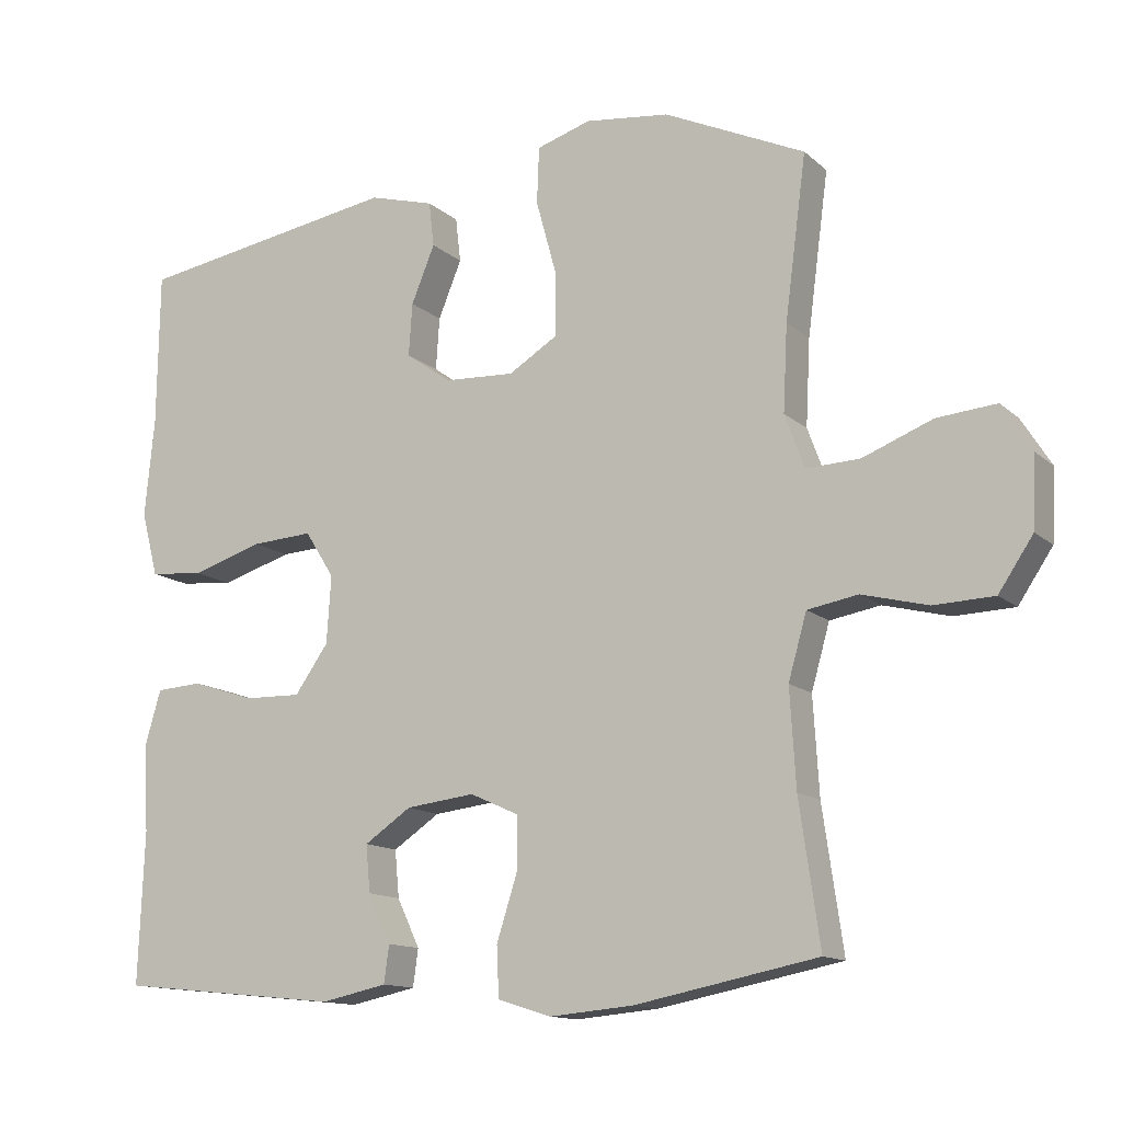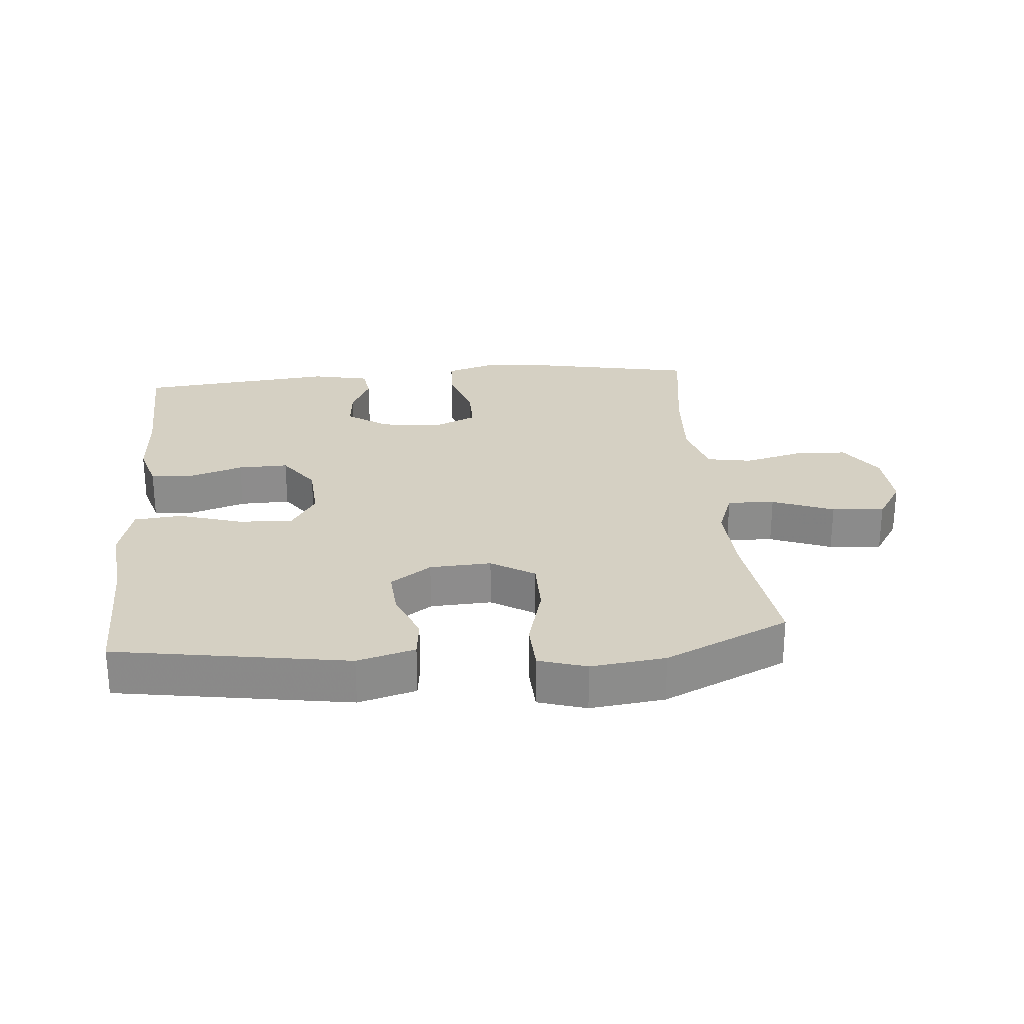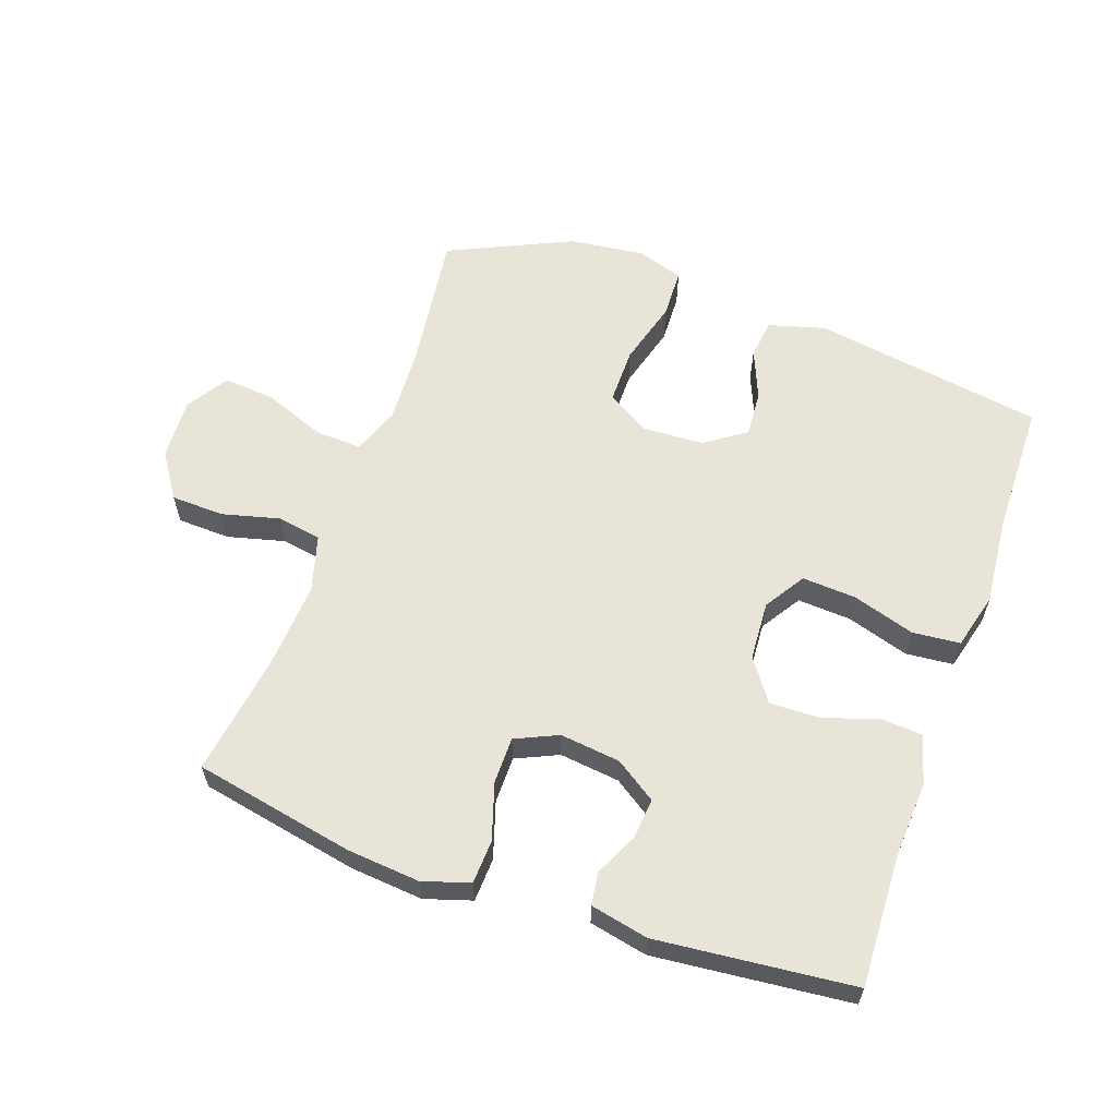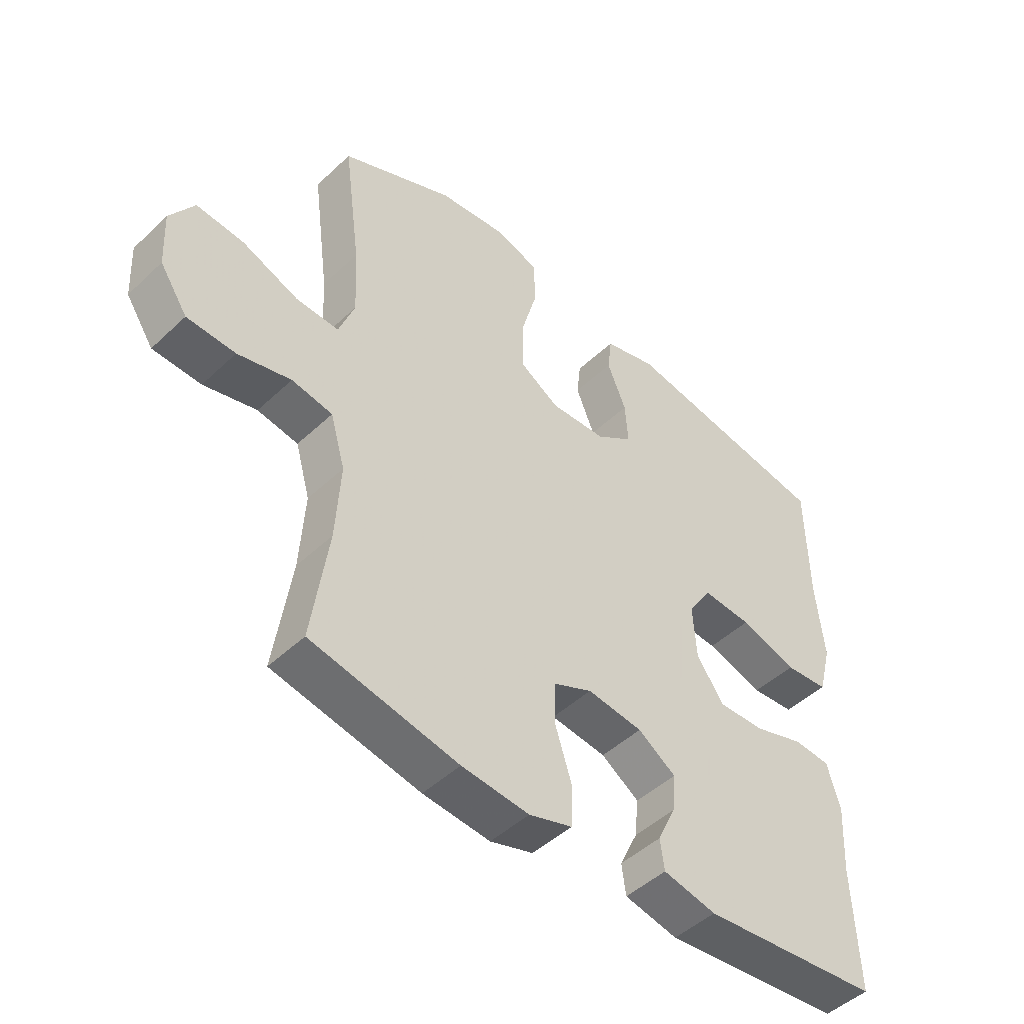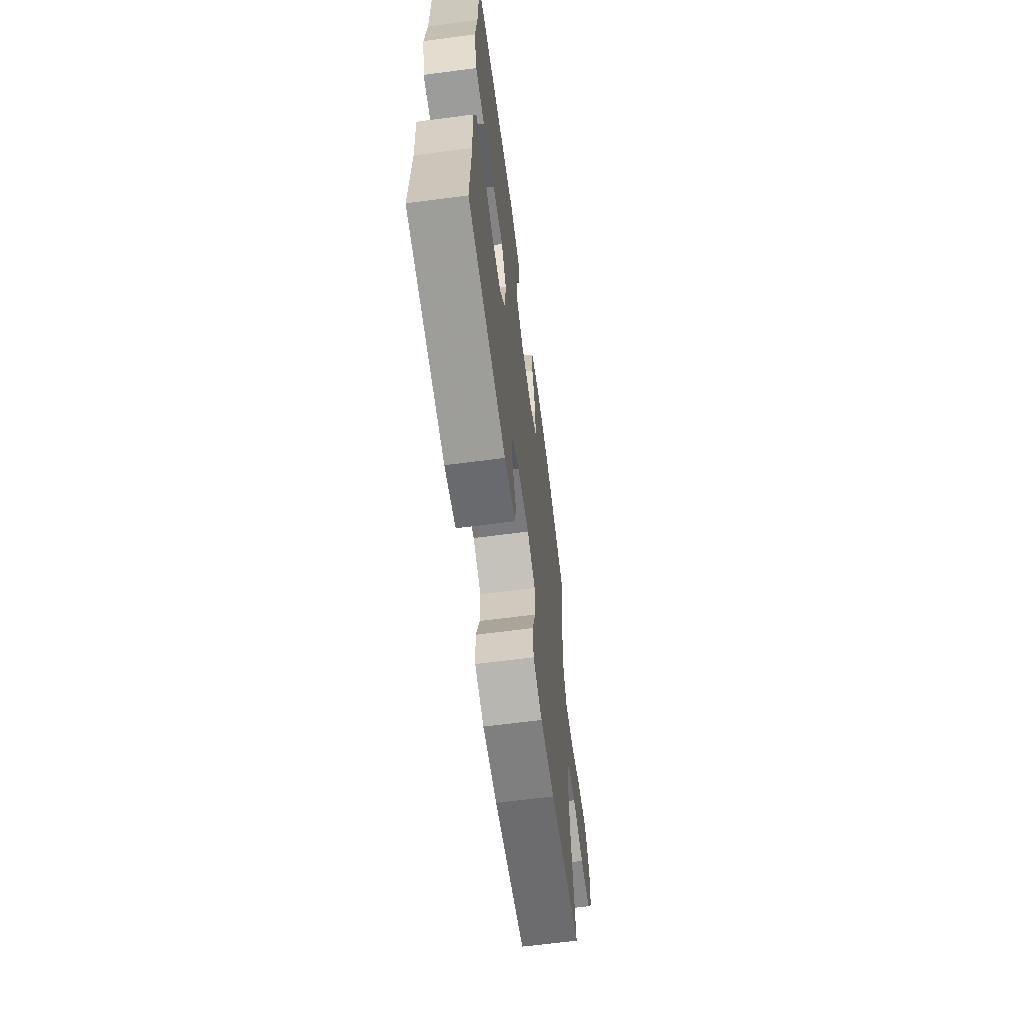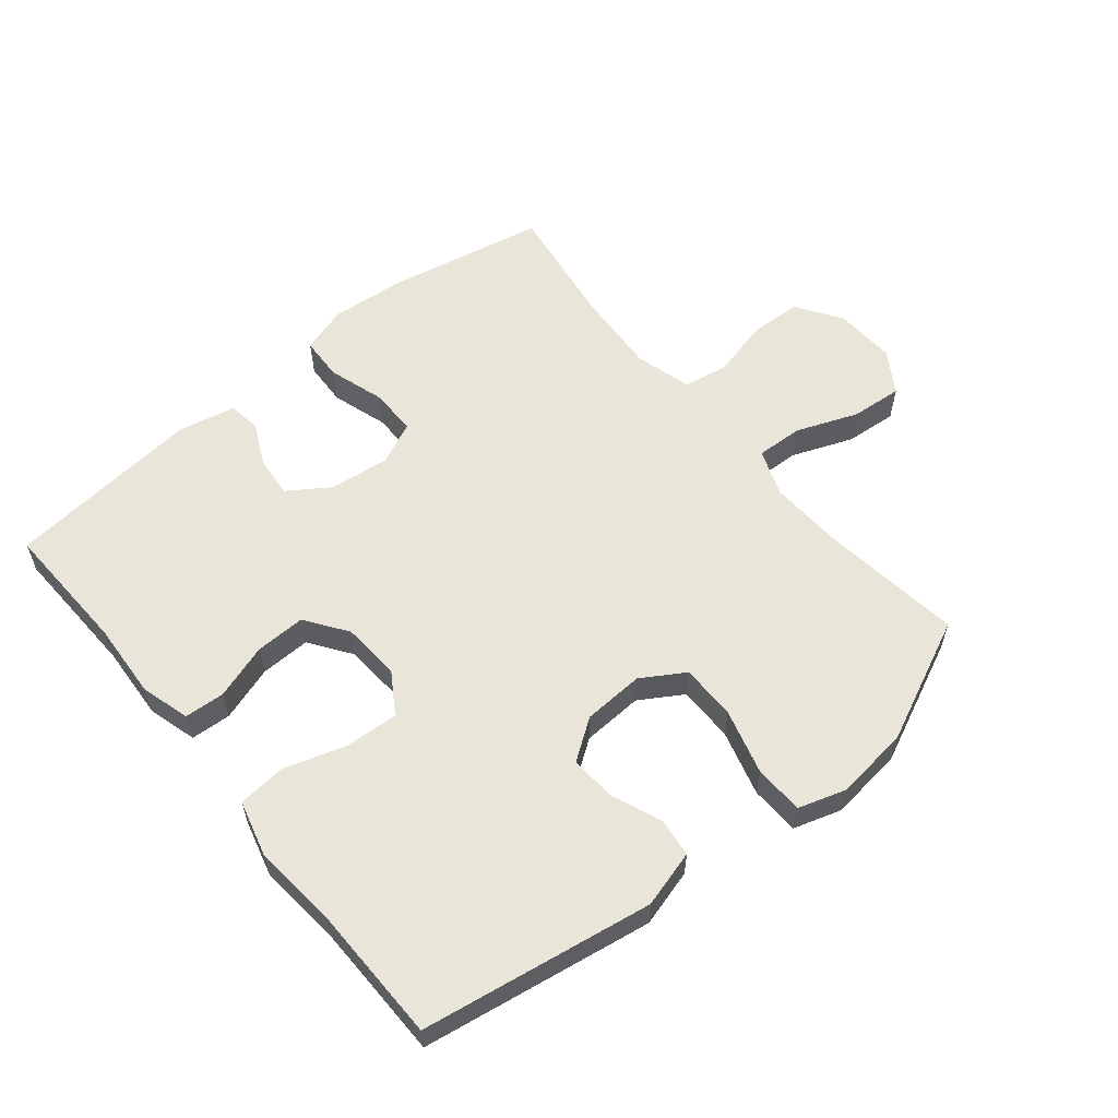
<metadata>
{"format":"obj","ext":"obj","renderer":"f3d","projection":"perspective","resolution":1024,"background":"white","views":[{"elev":-13.2,"azim":28.8,"up":"+Z"},{"elev":26.1,"azim":-5.0,"up":"+Y"},{"elev":60.3,"azim":-160.5,"up":"+Y"},{"elev":-47.7,"azim":136.5,"up":"+Z"},{"elev":-64.7,"azim":-82.5,"up":"+Z"},{"elev":58.5,"azim":-39.3,"up":"+Y"}]}
</metadata>
<code>
v -0.5 0.07 0.5
v -0.14 0.07 0.558
v -0.051 0.07 0.533
v -0.044 0.07 0.472
v -0.076 0.07 0.394
v -0.081 0.07 0.322
v -0.018 0.07 0.278
v 0.077 0.07 0.273
v 0.144 0.07 0.314
v 0.144 0.07 0.401
v 0.116 0.07 0.503
v 0.119 0.07 0.58
v 0.193 0.07 0.603
v 0.308 0.07 0.589
v 0.5 0.07 0.5
v 0.471 0.07 0.28
v 0.465 0.07 0.163
v 0.492 0.07 0.09
v 0.565 0.07 0.093
v 0.66 0.07 0.13
v 0.741 0.07 0.137
v 0.782 0.07 0.072
v 0.777 0.07 -0.024
v 0.73 0.07 -0.094
v 0.648 0.07 -0.097
v 0.558 0.07 -0.074
v 0.489 0.07 -0.086
v 0.464 0.07 -0.174
v 0.472 0.07 -0.306
v 0.5 0.07 -0.5
v 0.251 0.07 -0.549
v 0.137 0.07 -0.559
v 0.064 0.07 -0.536
v 0.061 0.07 -0.468
v 0.089 0.07 -0.38
v 0.089 0.07 -0.307
v 0.023 0.07 -0.277
v -0.071 0.07 -0.288
v -0.135 0.07 -0.331
v -0.129 0.07 -0.395
v -0.098 0.07 -0.461
v -0.105 0.07 -0.512
v -0.195 0.07 -0.531
v -0.5 0.07 -0.5
v -0.492 0.07 -0.293
v -0.499 0.07 -0.175
v -0.477 0.07 -0.099
v -0.414 0.07 -0.095
v -0.328 0.07 -0.123
v -0.25 0.07 -0.125
v -0.204 0.07 -0.06
v -0.198 0.07 0.032
v -0.238 0.07 0.095
v -0.322 0.07 0.09
v -0.419 0.07 0.06
v -0.493 0.07 0.067
v -0.516 0.07 0.155
v -0.503 0.07 0.289
v -0.5 0 0.5
v -0.14 0 0.558
v -0.051 0 0.533
v -0.044 0 0.472
v -0.076 0 0.394
v -0.081 0 0.322
v -0.018 0 0.278
v 0.077 0 0.273
v 0.144 0 0.314
v 0.144 0 0.401
v 0.116 0 0.503
v 0.119 0 0.58
v 0.193 0 0.603
v 0.308 0 0.589
v 0.5 0 0.5
v 0.471 0 0.28
v 0.465 0 0.163
v 0.492 0 0.09
v 0.565 0 0.093
v 0.66 0 0.13
v 0.741 0 0.137
v 0.782 0 0.072
v 0.777 0 -0.024
v 0.73 0 -0.094
v 0.648 0 -0.097
v 0.558 0 -0.074
v 0.489 0 -0.086
v 0.464 0 -0.174
v 0.472 0 -0.306
v 0.5 0 -0.5
v 0.251 0 -0.549
v 0.137 0 -0.559
v 0.064 0 -0.536
v 0.061 0 -0.468
v 0.089 0 -0.38
v 0.089 0 -0.307
v 0.023 0 -0.277
v -0.071 0 -0.288
v -0.135 0 -0.331
v -0.129 0 -0.395
v -0.098 0 -0.461
v -0.105 0 -0.512
v -0.195 0 -0.531
v -0.5 0 -0.5
v -0.492 0 -0.293
v -0.499 0 -0.175
v -0.477 0 -0.099
v -0.414 0 -0.095
v -0.328 0 -0.123
v -0.25 0 -0.125
v -0.204 0 -0.06
v -0.198 0 0.032
v -0.238 0 0.095
v -0.322 0 0.09
v -0.419 0 0.06
v -0.493 0 0.067
v -0.516 0 0.155
v -0.503 0 0.289
f 56 57 58
f 55 56 58
f 54 55 58
f 3 4 5
f 2 3 5
f 1 2 5
f 58 1 5
f 54 58 5
f 53 54 5
f 52 53 5 6
f 51 52 6 7
f 47 48 49
f 46 47 49
f 45 46 49
f 44 45 49
f 43 44 49
f 42 43 49
f 41 42 49
f 40 41 49
f 39 40 49 50
f 38 39 50 51
f 33 34 35
f 32 33 35
f 31 32 35
f 30 31 35
f 29 30 35
f 28 29 35 36
f 27 28 36 37
f 24 25 26
f 23 24 26
f 22 23 26
f 21 22 26
f 20 21 26
f 19 20 26
f 18 19 26 27
f 51 7 8
f 38 51 8
f 37 38 8
f 27 37 8
f 18 27 8
f 17 18 8
f 14 15 16
f 13 14 16
f 12 13 16
f 11 12 16
f 10 11 16
f 17 8 9
f 9 10 16 17
f 116 115 114
f 116 114 113
f 116 113 112
f 63 62 61
f 63 61 60
f 63 60 59
f 63 59 116
f 63 116 112
f 63 112 111
f 64 63 111 110
f 65 64 110 109
f 107 106 105
f 107 105 104
f 107 104 103
f 107 103 102
f 107 102 101
f 107 101 100
f 107 100 99
f 107 99 98
f 108 107 98 97
f 109 108 97 96
f 93 92 91
f 93 91 90
f 93 90 89
f 93 89 88
f 93 88 87
f 94 93 87 86
f 95 94 86 85
f 84 83 82
f 84 82 81
f 84 81 80
f 84 80 79
f 84 79 78
f 84 78 77
f 85 84 77 76
f 66 65 109
f 66 109 96
f 66 96 95
f 66 95 85
f 66 85 76
f 66 76 75
f 74 73 72
f 74 72 71
f 74 71 70
f 74 70 69
f 74 69 68
f 67 66 75
f 75 74 68 67
f 1 59 60 2
f 2 60 61 3
f 3 61 62 4
f 4 62 63 5
f 5 63 64 6
f 6 64 65 7
f 7 65 66 8
f 8 66 67 9
f 9 67 68 10
f 10 68 69 11
f 11 69 70 12
f 12 70 71 13
f 13 71 72 14
f 14 72 73 15
f 15 73 74 16
f 16 74 75 17
f 17 75 76 18
f 18 76 77 19
f 19 77 78 20
f 20 78 79 21
f 21 79 80 22
f 22 80 81 23
f 23 81 82 24
f 24 82 83 25
f 25 83 84 26
f 26 84 85 27
f 27 85 86 28
f 28 86 87 29
f 29 87 88 30
f 30 88 89 31
f 31 89 90 32
f 32 90 91 33
f 33 91 92 34
f 34 92 93 35
f 35 93 94 36
f 36 94 95 37
f 37 95 96 38
f 38 96 97 39
f 39 97 98 40
f 40 98 99 41
f 41 99 100 42
f 42 100 101 43
f 43 101 102 44
f 44 102 103 45
f 45 103 104 46
f 46 104 105 47
f 47 105 106 48
f 48 106 107 49
f 49 107 108 50
f 50 108 109 51
f 51 109 110 52
f 52 110 111 53
f 53 111 112 54
f 54 112 113 55
f 55 113 114 56
f 56 114 115 57
f 57 115 116 58
f 58 116 59 1

</code>
